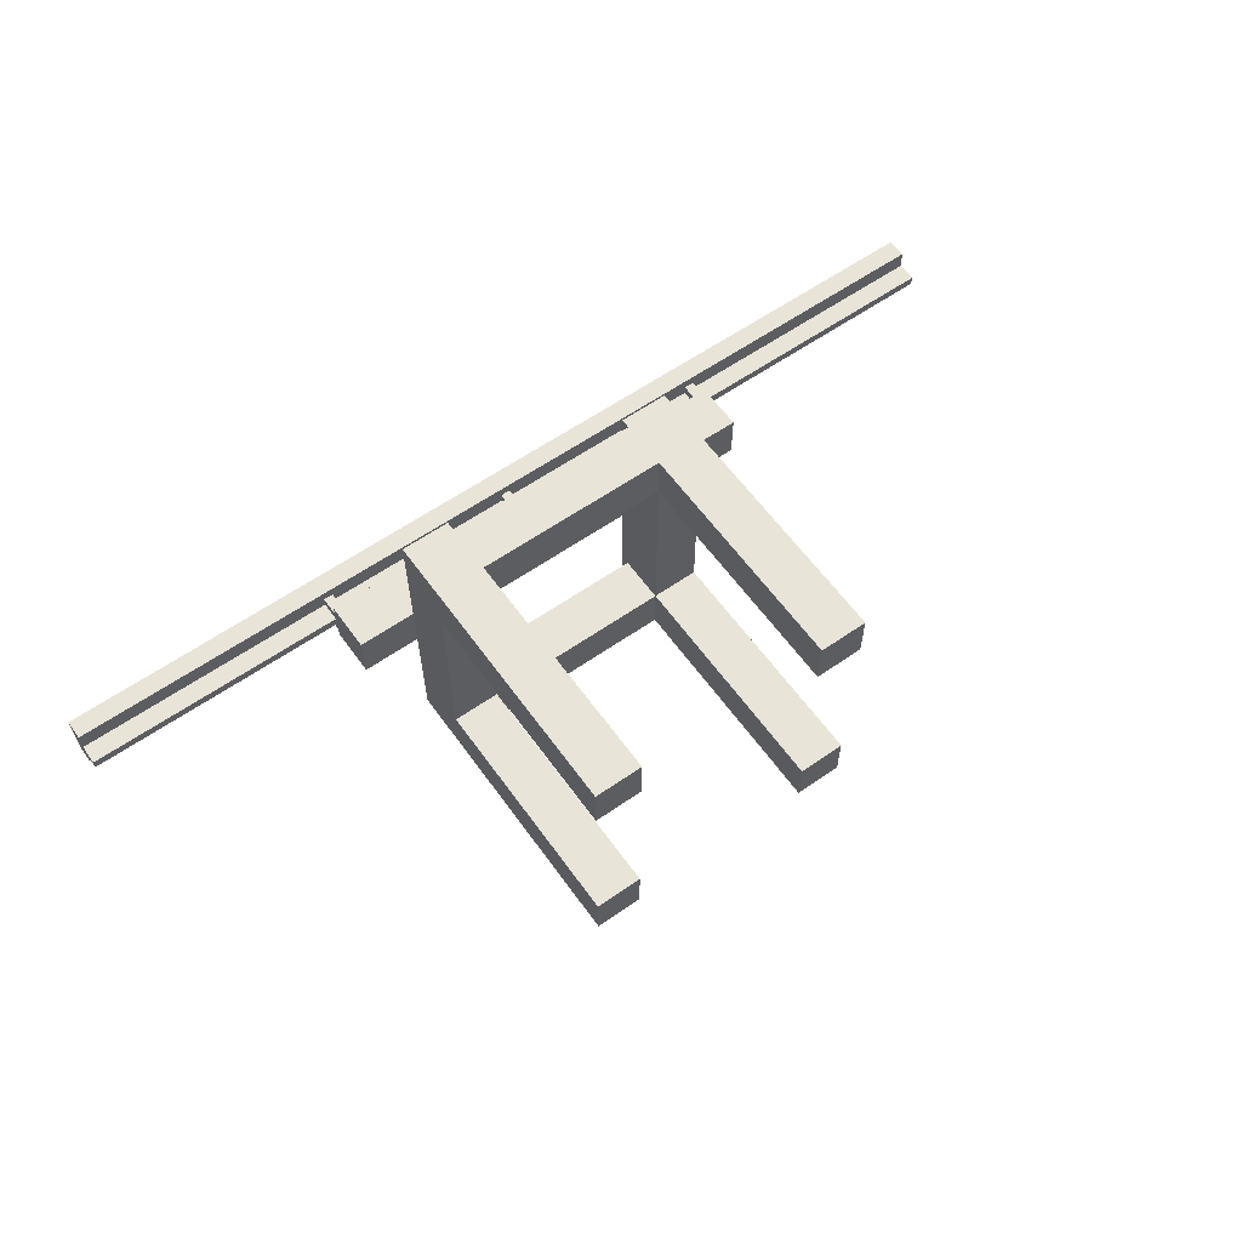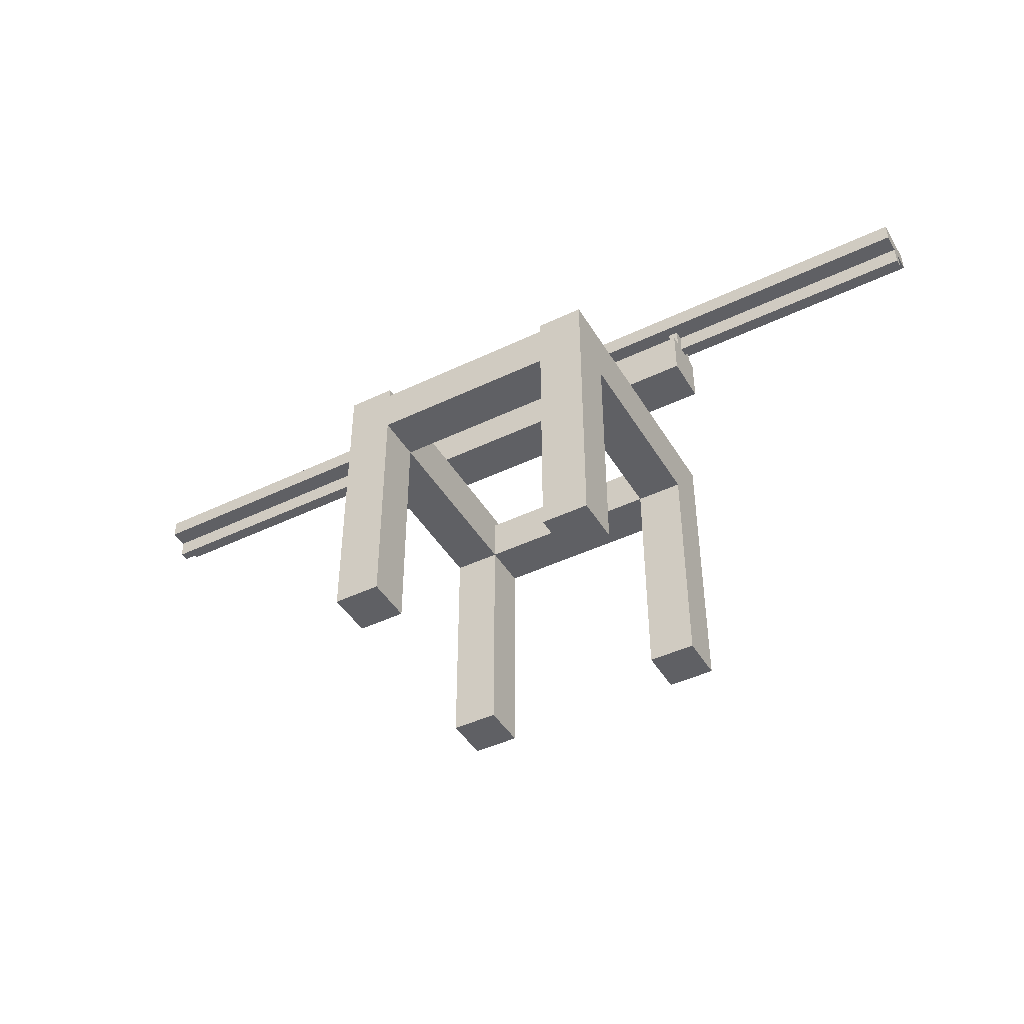
<metadata>
{"format":"obj","ext":"obj","renderer":"f3d","projection":"perspective","resolution":1024,"background":"white","views":[{"elev":60.3,"azim":-35.5,"up":"+Z"},{"elev":-44.4,"azim":-150.8,"up":"+Y"}]}
</metadata>
<code>
o
v -5 3.6 0.1
v -5 3.6 0
v -5 3.8 0.3
v -5 3.8 0.1
v -5 3.8 0
v -5 3.8 -0.2
v -5 4 0.3
v -5 4 -0.2
v -2.3 3.1 0.3
v -2.3 3.1 -0.2
v -2.3 3.6 0.3
v -2.3 3.6 0.2
v -2.3 3.6 0.1
v -2.3 3.6 0
v -2.3 3.6 -0.1
v -2.3 3.6 -0.2
v -2.3 3.8 0.2
v -2.3 3.8 0.1
v -2.3 3.8 0
v -2.3 3.8 -0.1
v -1.7 0 1.5
v -1.7 0 1
v -1.7 0 -1
v -1.7 0 -1.5
v -1.7 0.8 1.5
v -1.7 0.8 1.3
v -1.7 0.9 1.5
v -1.7 0.9 1.3
v -1.7 0.9 -1.1
v -1.7 0.9 -1.3
v -1.7 1 -1.1
v -1.7 1 -1.3
v -1.7 1.8 1.2
v -1.7 1.8 1.1
v -1.7 1.9 1.1
v -1.7 1.9 1
v -1.7 1.9 -1.2
v -1.7 1.9 -1.4
v -1.7 2 1.2
v -1.7 2 1
v -1.7 2 -1.2
v -1.7 2 -1.4
v -1.7 2.5 1
v -1.7 2.5 -1
v -1.7 3.1 1.5
v -1.7 3.1 0.3
v -1.7 3.1 -0.2
v -1.7 3.1 -1.5
v -0.2 3.6 0.2
v -0.2 3.6 0.1
v -0.2 3.8 0.2
v -0.2 3.8 0.1
v 0 3.6 0
v 0 3.6 -0.1
v 0 3.8 0
v 0 3.8 -0.1
v 0.8 0 1.5
v 0.8 0 1
v 0.8 0 -1
v 0.8 0 -1.5
v 0.8 1.4 1.2
v 0.8 1.4 1
v 0.8 1.5 1.2
v 0.8 1.5 1
v 0.8 2.5 1.5
v 0.8 2.5 1
v 0.8 2.5 -1
v 0.8 2.5 -1.5
v 0.8 3 1.5
v 0.8 3 1
v 0.8 3 -1
v 0.8 3 -1.5
v 0.8 3.1 1.5
v 0.8 3.1 0.3
v 0.8 3.1 -0.2
v 0.8 3.1 -1.5
v 2.1 3.6 0.2
v 2.1 3.6 0.1
v 2.1 3.6 0
v 2.1 3.6 -0.1
v 2.1 3.8 0.2
v 2.1 3.8 0.1
v 2.1 3.8 0
v 2.1 3.8 -0.1
v -2.2 3.6 0.2
v -2.2 3.6 0.1
v -2.2 3.6 0
v -2.2 3.6 -0.1
v -2.2 3.8 0.2
v -2.2 3.8 0.1
v -2.2 3.8 0
v -2.2 3.8 -0.1
v -1.2 0 1.5
v -1.2 0 1
v -1.2 0 -1
v -1.2 0 -1.5
v -1.2 1.4 -1.4
v -1.2 1.4 -1.5
v -1.2 1.5 -1.4
v -1.2 1.5 -1.5
v -1.2 2.5 1.5
v -1.2 2.5 1
v -1.2 2.5 -1
v -1.2 2.5 -1.5
v -1.2 3 1.5
v -1.2 3 1
v -1.2 3 -1
v -1.2 3 -1.5
v -1.2 3.1 1.5
v -1.2 3.1 0.3
v -1.2 3.1 -0.2
v -1.2 3.1 -1.5
v -0.1 3.6 0.2
v -0.1 3.6 0.1
v -0.1 3.8 0.2
v -0.1 3.8 0.1
v 0.1 3.6 0
v 0.1 3.6 -0.1
v 0.1 3.8 0
v 0.1 3.8 -0.1
v 1.3 0 1.5
v 1.3 0 1
v 1.3 0 -1
v 1.3 0 -1.5
v 1.3 1.2 -1.4
v 1.3 1.2 -1.5
v 1.3 1.3 1.1
v 1.3 1.3 1
v 1.3 1.4 1.5
v 1.3 1.4 1.4
v 1.3 1.4 1.1
v 1.3 1.4 1
v 1.3 1.6 -1.4
v 1.3 1.6 -1.5
v 1.3 1.8 1.5
v 1.3 1.8 1.4
v 1.3 2.5 1
v 1.3 2.5 -1
v 1.3 2.9 1.5
v 1.3 2.9 1.4
v 1.3 3 1.4
v 1.3 3 1.3
v 1.3 3.1 1.5
v 1.3 3.1 1.3
v 1.3 3.1 0.3
v 1.3 3.1 0.2
v 1.3 3.1 -0.2
v 1.3 3.1 -1.5
v 2.2 3.1 0.3
v 2.2 3.1 0.2
v 2.2 3.1 -0.2
v 2.2 3.3 0.3
v 2.2 3.3 0.2
v 2.2 3.6 0.3
v 2.2 3.6 0.2
v 2.2 3.6 0.1
v 2.2 3.6 0
v 2.2 3.6 -0.1
v 2.2 3.6 -0.2
v 2.2 3.8 0.2
v 2.2 3.8 0.1
v 2.2 3.8 0
v 2.2 3.8 -0.1
v 5 3.6 0.1
v 5 3.6 0
v 5 3.8 0.3
v 5 3.8 0.1
v 5 3.8 0
v 5 3.8 -0.2
v 5 4 0.3
v 5 4 -0.2
v -1.7 0 1.5
v -1.7 0.8 1.5
v -1.7 0.9 1.5
v -1.7 3.1 1.5
v -1.6 0.8 1.5
v -1.6 0.9 1.5
v -1.6 2.3 1.5
v -1.6 2.4 1.5
v -1.5 2.4 1.5
v -1.5 2.5 1.5
v -1.4 2.3 1.5
v -1.4 2.4 1.5
v -1.3 2.4 1.5
v -1.3 2.5 1.5
v -1.2 0 1.5
v -1.2 2.5 1.5
v -1.2 3 1.5
v -1.2 3.1 1.5
v 0.5 2.7 1.5
v 0.5 2.8 1.5
v 0.8 0 1.5
v 0.8 2.5 1.5
v 0.8 2.7 1.5
v 0.8 2.8 1.5
v 0.8 3 1.5
v 0.8 3.1 1.5
v 1.1 1.6 1.5
v 1.1 1.7 1.5
v 1.1 3 1.5
v 1.1 3.1 1.5
v 1.2 1.4 1.5
v 1.2 1.6 1.5
v 1.2 1.7 1.5
v 1.2 1.8 1.5
v 1.2 2.9 1.5
v 1.2 3 1.5
v 1.3 0 1.5
v 1.3 1.4 1.5
v 1.3 1.8 1.5
v 1.3 2.9 1.5
v 1.3 3.1 1.5
v -5 3.8 0.3
v -5 4 0.3
v -2.3 3.1 0.3
v -2.3 3.6 0.3
v -1.9 3.3 0.3
v -1.9 3.4 0.3
v -1.8 3.4 0.3
v -1.8 3.5 0.3
v -1.7 3.1 0.3
v -1.6 3.3 0.3
v -1.6 3.4 0.3
v -1.5 3.4 0.3
v -1.5 3.5 0.3
v -1.2 3.1 0.3
v 0.8 3.1 0.3
v 1.2 3.1 0.3
v 1.2 3.2 0.3
v 1.3 3.1 0.3
v 1.4 3.1 0.3
v 1.4 3.2 0.3
v 2 3.1 0.3
v 2 3.2 0.3
v 2.1 3.2 0.3
v 2.1 3.3 0.3
v 2.2 3.1 0.3
v 2.2 3.3 0.3
v 2.2 3.6 0.3
v 5 3.8 0.3
v 5 4 0.3
v -2.3 3.6 0.2
v -2.3 3.8 0.2
v -2.2 3.6 0.2
v -2.2 3.8 0.2
v -0.2 3.6 0.2
v -0.2 3.8 0.2
v -0.1 3.6 0.2
v -0.1 3.8 0.2
v 2.1 3.6 0.2
v 2.1 3.8 0.2
v 2.2 3.6 0.2
v 2.2 3.8 0.2
v -5 3.6 0.1
v -5 3.8 0.1
v -2.3 3.6 0.1
v -2.3 3.8 0.1
v -2.2 3.6 0.1
v -2.2 3.8 0.1
v -0.2 3.6 0.1
v -0.2 3.8 0.1
v -0.1 3.6 0.1
v -0.1 3.8 0.1
v 2.1 3.6 0.1
v 2.1 3.8 0.1
v 2.2 3.6 0.1
v 2.2 3.8 0.1
v 5 3.6 0.1
v 5 3.8 0.1
v -1.7 0 -1
v -1.7 2.5 -1
v -1.2 0 -1
v -1.2 2.5 -1
v -1.2 3 -1
v 0.8 0 -1
v 0.8 2.5 -1
v 0.8 3 -1
v 1.3 0 -1
v 1.3 2.5 -1
v -1.7 0 1
v -1.7 1.9 1
v -1.7 2 1
v -1.7 2.5 1
v -1.6 1.9 1
v -1.6 2 1
v -1.2 0 1
v -1.2 2.5 1
v -1.2 3 1
v 0.8 0 1
v 0.8 1.4 1
v 0.8 1.5 1
v 0.8 2.5 1
v 0.8 3 1
v 1.1 1.3 1
v 1.1 1.4 1
v 1.1 1.5 1
v 1.3 0 1
v 1.3 1.3 1
v 1.3 1.4 1
v 1.3 2.5 1
v -5 3.6 0
v -5 3.8 0
v -2.3 3.6 0
v -2.3 3.8 0
v -2.2 3.6 0
v -2.2 3.8 0
v 0 3.6 0
v 0 3.8 0
v 0.1 3.6 0
v 0.1 3.8 0
v 2.1 3.6 0
v 2.1 3.8 0
v 2.2 3.6 0
v 2.2 3.8 0
v 5 3.6 0
v 5 3.8 0
v -2.3 3.6 -0.1
v -2.3 3.8 -0.1
v -2.2 3.6 -0.1
v -2.2 3.8 -0.1
v 0 3.6 -0.1
v 0 3.8 -0.1
v 0.1 3.6 -0.1
v 0.1 3.8 -0.1
v 2.1 3.6 -0.1
v 2.1 3.8 -0.1
v 2.2 3.6 -0.1
v 2.2 3.8 -0.1
v -5 3.8 -0.2
v -5 4 -0.2
v -2.3 3.1 -0.2
v -2.3 3.6 -0.2
v -1.7 3.1 -0.2
v -1.2 3.1 -0.2
v 0.8 3.1 -0.2
v 1.3 3.1 -0.2
v 1.4 3.3 -0.2
v 1.4 3.5 -0.2
v 1.5 3.2 -0.2
v 1.5 3.3 -0.2
v 1.6 3.2 -0.2
v 1.6 3.4 -0.2
v 1.7 3.4 -0.2
v 1.7 3.5 -0.2
v 2.2 3.1 -0.2
v 2.2 3.6 -0.2
v 5 3.8 -0.2
v 5 4 -0.2
v -1.7 0 -1.5
v -1.7 3.1 -1.5
v -1.6 2.7 -1.5
v -1.6 2.8 -1.5
v -1.4 1.4 -1.5
v -1.4 1.5 -1.5
v -1.4 2.7 -1.5
v -1.4 2.8 -1.5
v -1.2 0 -1.5
v -1.2 1.4 -1.5
v -1.2 1.5 -1.5
v -1.2 2.5 -1.5
v -1.2 3 -1.5
v -1.2 3.1 -1.5
v 0.6 2.8 -1.5
v 0.6 2.9 -1.5
v 0.7 2.7 -1.5
v 0.7 2.8 -1.5
v 0.8 0 -1.5
v 0.8 2.5 -1.5
v 0.8 2.8 -1.5
v 0.8 2.9 -1.5
v 0.8 3 -1.5
v 0.8 3.1 -1.5
v 0.9 2.7 -1.5
v 0.9 2.8 -1.5
v 1 1.5 -1.5
v 1 1.6 -1.5
v 1.1 1.4 -1.5
v 1.1 1.5 -1.5
v 1.1 1.6 -1.5
v 1.2 1.2 -1.5
v 1.2 1.4 -1.5
v 1.2 1.5 -1.5
v 1.2 1.6 -1.5
v 1.3 0 -1.5
v 1.3 1.2 -1.5
v 1.3 1.6 -1.5
v 1.3 3.1 -1.5
v -1.7 0 1.5
v -1.2 0 1.5
v 0.8 0 1.5
v 1.3 0 1.5
v -1.7 0 1
v -1.2 0 1
v 0.8 0 1
v 1.3 0 1
v -1.7 0 -1
v -1.2 0 -1
v 0.8 0 -1
v 1.3 0 -1
v -1.7 0 -1.5
v -1.2 0 -1.5
v 0.8 0 -1.5
v 1.3 0 -1.5
v -1.2 2.5 1.5
v 0.8 2.5 1.5
v -1.7 2.5 1
v -1.2 2.5 1
v 0.8 2.5 1
v 1.3 2.5 1
v -1.7 2.5 -1
v -1.2 2.5 -1
v 0.8 2.5 -1
v 1.3 2.5 -1
v -1.2 2.5 -1.5
v 0.8 2.5 -1.5
v -2.3 3.1 0.3
v -1.7 3.1 0.3
v -1.2 3.1 0.3
v 0.8 3.1 0.3
v 1.3 3.1 0.3
v 1.4 3.1 0.3
v 2 3.1 0.3
v 2.2 3.1 0.3
v 1.3 3.1 0.2
v 1.4 3.1 0.2
v 2 3.1 0.2
v 2.2 3.1 0.2
v -2.3 3.1 -0.2
v -1.7 3.1 -0.2
v -1.2 3.1 -0.2
v 0.8 3.1 -0.2
v 1.3 3.1 -0.2
v 2.2 3.1 -0.2
v -5 3.6 0.1
v -2.3 3.6 0.1
v 2.2 3.6 0.1
v 5 3.6 0.1
v -5 3.6 0
v -2.3 3.6 0
v 2.2 3.6 0
v 5 3.6 0
v -5 3.8 0.3
v 5 3.8 0.3
v -2.3 3.8 0.2
v -2.2 3.8 0.2
v -0.2 3.8 0.2
v -0.1 3.8 0.2
v 2.1 3.8 0.2
v 2.2 3.8 0.2
v -5 3.8 0.1
v -2.3 3.8 0.1
v -2.2 3.8 0.1
v -0.2 3.8 0.1
v -0.1 3.8 0.1
v 2.1 3.8 0.1
v 2.2 3.8 0.1
v 5 3.8 0.1
v -5 3.8 0
v -2.3 3.8 0
v -2.2 3.8 0
v 0 3.8 0
v 0.1 3.8 0
v 2.1 3.8 0
v 2.2 3.8 0
v 5 3.8 0
v -2.3 3.8 -0.1
v -2.2 3.8 -0.1
v 0 3.8 -0.1
v 0.1 3.8 -0.1
v 2.1 3.8 -0.1
v 2.2 3.8 -0.1
v -5 3.8 -0.2
v 5 3.8 -0.2
v -1.2 3 1.5
v 0.8 3 1.5
v -1.2 3 1
v 0.8 3 1
v -1.2 3 -1
v 0.8 3 -1
v -1.2 3 -1.5
v 0.8 3 -1.5
v -1.7 3.1 1.5
v -1.2 3.1 1.5
v 0.8 3.1 1.5
v 1.1 3.1 1.5
v 1.3 3.1 1.5
v 1.1 3.1 1.4
v 1.2 3.1 1.4
v 1.2 3.1 1.3
v 1.3 3.1 1.3
v -1.7 3.1 0.3
v -1.2 3.1 0.3
v 0.8 3.1 0.3
v 1.2 3.1 0.3
v 1.3 3.1 0.3
v -1.7 3.1 -0.2
v -1.2 3.1 -0.2
v 0.8 3.1 -0.2
v 1.3 3.1 -0.2
v -1.7 3.1 -1.5
v -1.2 3.1 -1.5
v 0.8 3.1 -1.5
v 1.3 3.1 -1.5
v -2.3 3.6 0.3
v 2.2 3.6 0.3
v -2.3 3.6 0.2
v -2.2 3.6 0.2
v -0.2 3.6 0.2
v -0.1 3.6 0.2
v 2.1 3.6 0.2
v 2.2 3.6 0.2
v -2.2 3.6 0.1
v -0.2 3.6 0.1
v -0.1 3.6 0.1
v 2.1 3.6 0.1
v -2.2 3.6 0
v 0 3.6 0
v 0.1 3.6 0
v 2.1 3.6 0
v -2.3 3.6 -0.1
v -2.2 3.6 -0.1
v 0 3.6 -0.1
v 0.1 3.6 -0.1
v 2.1 3.6 -0.1
v 2.2 3.6 -0.1
v -2.3 3.6 -0.2
v 2.2 3.6 -0.2
v -5 4 0.3
v 5 4 0.3
v -5 4 -0.2
v 5 4 -0.2
f 4 2 1
f 5 2 4
f 7 4 3
f 7 6 5
f 7 5 4
f 8 6 7
f 11 10 9
f 12 10 11
f 13 10 12
f 14 10 13
f 15 10 14
f 16 10 15
f 17 13 12
f 18 13 17
f 19 15 14
f 20 15 19
f 25 22 21
f 26 22 25
f 27 26 25
f 28 22 26
f 28 26 27
f 29 24 23
f 30 24 29
f 31 29 23
f 31 30 29
f 32 24 30
f 32 30 31
f 33 22 28
f 33 28 27
f 34 22 33
f 35 34 33
f 35 22 34
f 36 22 35
f 37 32 31
f 38 24 32
f 38 32 37
f 39 36 35
f 39 33 27
f 39 35 33
f 40 36 39
f 41 37 31
f 41 38 37
f 42 24 38
f 42 38 41
f 43 40 39
f 44 41 31
f 44 31 23
f 44 42 41
f 45 43 39
f 45 44 43
f 45 39 27
f 46 44 45
f 47 44 46
f 48 24 42
f 48 44 47
f 48 42 44
f 51 50 49
f 52 50 51
f 55 54 53
f 56 54 55
f 61 58 57
f 62 58 61
f 63 61 57
f 63 62 61
f 64 62 63
f 65 63 57
f 65 64 63
f 66 64 65
f 67 60 59
f 68 60 67
f 70 67 66
f 71 67 70
f 73 70 69
f 73 72 71
f 73 71 70
f 74 72 73
f 75 72 74
f 76 72 75
f 81 78 77
f 82 78 81
f 83 80 79
f 84 80 83
f 85 86 89
f 89 86 90
f 87 88 91
f 91 88 92
f 95 96 97
f 97 96 98
f 95 97 99
f 97 98 99
f 99 98 100
f 93 94 101
f 101 94 102
f 95 99 103
f 99 100 103
f 103 100 104
f 102 103 106
f 106 103 107
f 105 106 109
f 107 108 109
f 106 107 109
f 109 108 110
f 110 108 111
f 111 108 112
f 113 114 115
f 115 114 116
f 117 118 119
f 119 118 120
f 123 124 125
f 125 124 126
f 121 122 127
f 127 122 128
f 121 127 129
f 129 127 130
f 127 128 131
f 130 127 131
f 131 128 132
f 123 125 133
f 125 126 133
f 133 126 134
f 129 130 135
f 131 132 136
f 135 130 136
f 130 131 136
f 135 136 137
f 136 132 137
f 133 134 138
f 123 133 138
f 135 137 139
f 137 138 139
f 139 138 140
f 139 140 141
f 140 138 141
f 141 138 142
f 139 141 143
f 141 142 143
f 142 138 144
f 143 142 144
f 144 138 145
f 145 138 146
f 146 138 147
f 138 134 148
f 147 138 148
f 149 150 152
f 150 151 153
f 152 150 153
f 152 153 154
f 153 151 155
f 154 153 155
f 155 151 156
f 156 151 157
f 157 151 158
f 158 151 159
f 155 156 160
f 160 156 161
f 157 158 162
f 162 158 163
f 164 165 167
f 167 165 168
f 166 167 170
f 168 169 170
f 167 168 170
f 170 169 171
f 176 173 172
f 176 174 173
f 177 175 174
f 177 174 176
f 178 175 177
f 179 175 178
f 180 179 178
f 180 175 179
f 181 175 180
f 182 177 176
f 182 178 177
f 182 181 180
f 182 180 178
f 183 181 182
f 184 183 182
f 184 181 183
f 185 175 181
f 185 181 184
f 186 176 172
f 186 184 182
f 186 185 184
f 186 182 176
f 187 175 185
f 187 185 186
f 188 175 187
f 189 175 188
f 190 188 187
f 191 188 190
f 193 190 187
f 194 191 190
f 194 190 193
f 195 188 191
f 195 191 194
f 196 188 195
f 198 194 193
f 198 197 196
f 198 196 195
f 198 195 194
f 198 193 192
f 199 197 198
f 200 197 199
f 201 197 200
f 202 198 192
f 203 199 198
f 203 198 202
f 204 200 199
f 204 199 203
f 205 200 204
f 206 200 205
f 207 201 200
f 207 200 206
f 208 202 192
f 209 203 202
f 209 202 208
f 209 204 203
f 209 205 204
f 210 206 205
f 210 205 209
f 211 207 206
f 211 206 210
f 212 201 207
f 212 207 211
f 217 216 215
f 218 216 217
f 219 218 217
f 219 216 218
f 220 216 219
f 221 217 215
f 222 219 217
f 222 217 221
f 222 220 219
f 223 220 222
f 224 223 222
f 224 220 223
f 225 216 220
f 225 220 224
f 226 224 222
f 226 222 221
f 226 225 224
f 227 225 226
f 228 225 227
f 229 225 228
f 230 229 228
f 231 229 230
f 232 225 229
f 232 229 231
f 233 232 231
f 234 225 232
f 234 232 233
f 235 234 233
f 235 225 234
f 236 225 235
f 237 235 233
f 237 236 235
f 238 225 236
f 238 236 237
f 239 216 225
f 239 225 238
f 240 214 213
f 241 214 240
f 244 243 242
f 245 243 244
f 248 247 246
f 249 247 248
f 252 251 250
f 253 251 252
f 256 255 254
f 257 255 256
f 260 259 258
f 261 259 260
f 264 263 262
f 265 263 264
f 268 267 266
f 269 267 268
f 272 271 270
f 273 271 272
f 276 274 273
f 277 274 276
f 278 276 275
f 279 276 278
f 280 281 284
f 281 282 284
f 282 283 285
f 284 282 285
f 280 284 286
f 284 285 286
f 285 283 287
f 286 285 287
f 287 288 292
f 292 288 293
f 289 290 294
f 290 291 295
f 294 290 295
f 291 292 296
f 295 291 296
f 289 294 297
f 294 295 298
f 297 294 298
f 295 296 299
f 298 295 299
f 296 292 300
f 299 296 300
f 301 302 303
f 303 302 304
f 305 306 307
f 307 306 308
f 309 310 311
f 311 310 312
f 313 314 315
f 315 314 316
f 317 318 319
f 319 318 320
f 321 322 323
f 323 322 324
f 325 326 327
f 327 326 328
f 331 332 333
f 333 332 334
f 334 332 335
f 335 332 336
f 336 332 337
f 337 332 338
f 336 337 339
f 337 338 340
f 339 337 340
f 336 339 341
f 339 340 341
f 340 338 342
f 341 340 342
f 341 342 343
f 342 338 343
f 338 332 344
f 343 338 344
f 341 343 345
f 336 341 345
f 343 344 345
f 344 332 346
f 345 344 346
f 329 330 347
f 347 330 348
f 349 350 351
f 351 350 352
f 349 351 353
f 353 351 354
f 351 352 355
f 354 351 355
f 352 350 356
f 355 352 356
f 349 353 357
f 353 354 358
f 357 353 358
f 354 355 359
f 358 354 359
f 355 356 359
f 359 356 360
f 356 350 361
f 360 356 361
f 361 350 362
f 360 361 363
f 363 361 364
f 360 363 365
f 363 364 366
f 365 363 366
f 360 365 368
f 366 364 369
f 365 366 369
f 364 361 370
f 369 364 370
f 370 361 371
f 365 369 373
f 367 368 373
f 368 365 373
f 371 372 374
f 373 369 374
f 370 371 374
f 369 370 374
f 367 373 375
f 373 374 375
f 375 374 376
f 367 375 377
f 375 376 378
f 377 375 378
f 376 374 379
f 378 376 379
f 367 377 380
f 377 378 381
f 380 377 381
f 378 379 382
f 381 378 382
f 379 374 383
f 382 379 383
f 367 380 384
f 381 382 385
f 384 380 385
f 380 381 385
f 382 383 385
f 383 374 386
f 385 383 386
f 374 372 387
f 386 374 387
f 392 389 388
f 393 389 392
f 394 391 390
f 395 391 394
f 400 397 396
f 401 397 400
f 402 399 398
f 403 399 402
f 407 405 404
f 408 405 407
f 410 407 406
f 411 407 410
f 412 409 408
f 413 409 412
f 414 412 411
f 415 412 414
f 424 421 420
f 425 422 421
f 425 421 424
f 426 423 422
f 426 422 425
f 427 423 426
f 428 417 416
f 429 417 428
f 430 419 418
f 431 419 430
f 432 425 424
f 432 426 425
f 432 427 426
f 433 427 432
f 438 435 434
f 439 435 438
f 440 437 436
f 441 437 440
f 444 443 442
f 445 443 444
f 446 443 445
f 447 443 446
f 448 443 447
f 449 443 448
f 450 444 442
f 451 444 450
f 452 446 445
f 453 446 452
f 454 448 447
f 455 448 454
f 456 443 449
f 457 443 456
f 466 459 458
f 467 461 460
f 468 461 467
f 469 463 462
f 470 463 469
f 471 465 464
f 472 470 469
f 472 471 470
f 472 466 458
f 472 468 467
f 472 469 468
f 472 467 466
f 473 465 471
f 473 471 472
f 474 475 476
f 476 475 477
f 478 479 480
f 480 479 481
f 484 485 487
f 485 486 487
f 487 486 488
f 487 488 489
f 488 486 489
f 489 486 490
f 482 483 491
f 491 483 492
f 484 487 493
f 487 489 493
f 489 490 493
f 493 490 494
f 494 490 495
f 496 497 500
f 500 497 501
f 498 499 502
f 502 499 503
f 504 505 506
f 506 505 507
f 507 505 508
f 508 505 509
f 509 505 510
f 510 505 511
f 507 508 512
f 512 508 513
f 509 510 514
f 514 510 515
f 516 517 521
f 521 517 522
f 518 519 523
f 523 519 524
f 523 524 526
f 524 525 526
f 522 523 526
f 521 522 526
f 520 521 526
f 526 525 527
f 528 529 530
f 530 529 531

</code>
